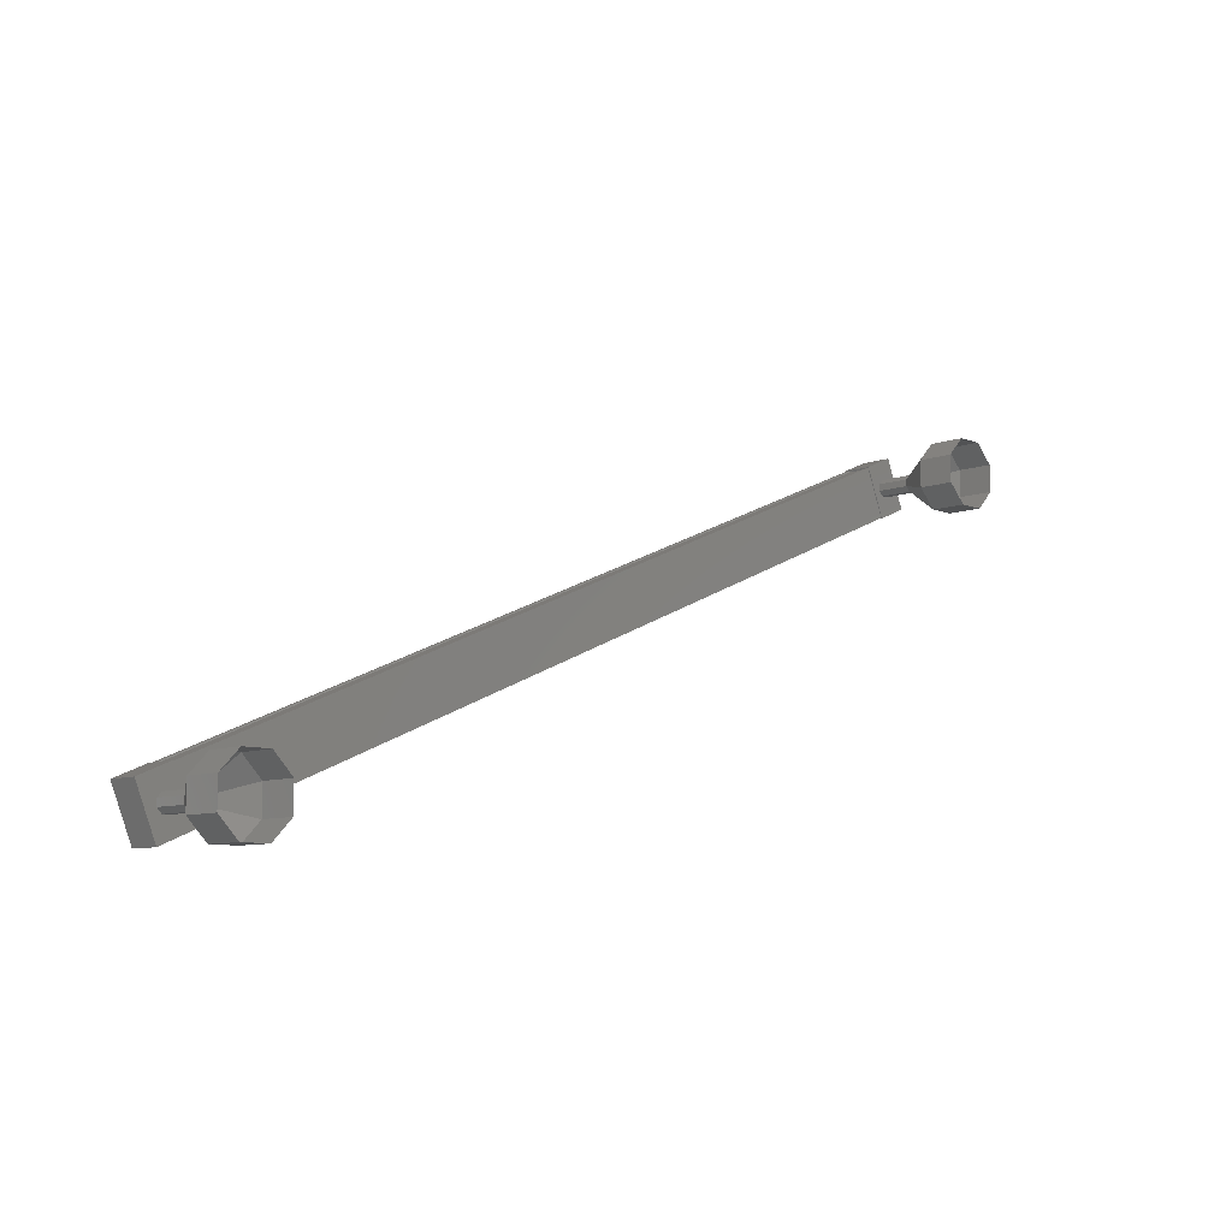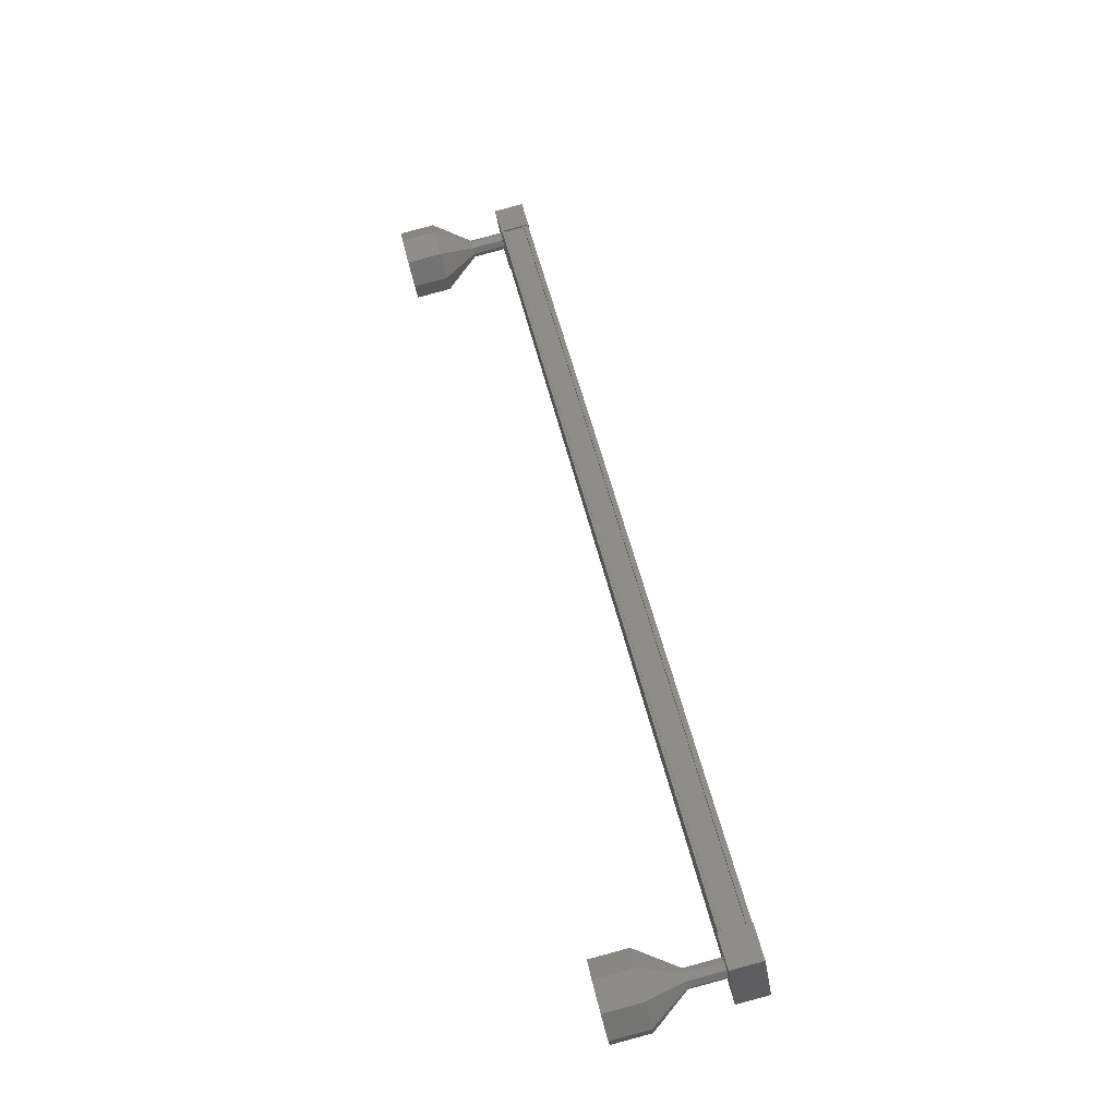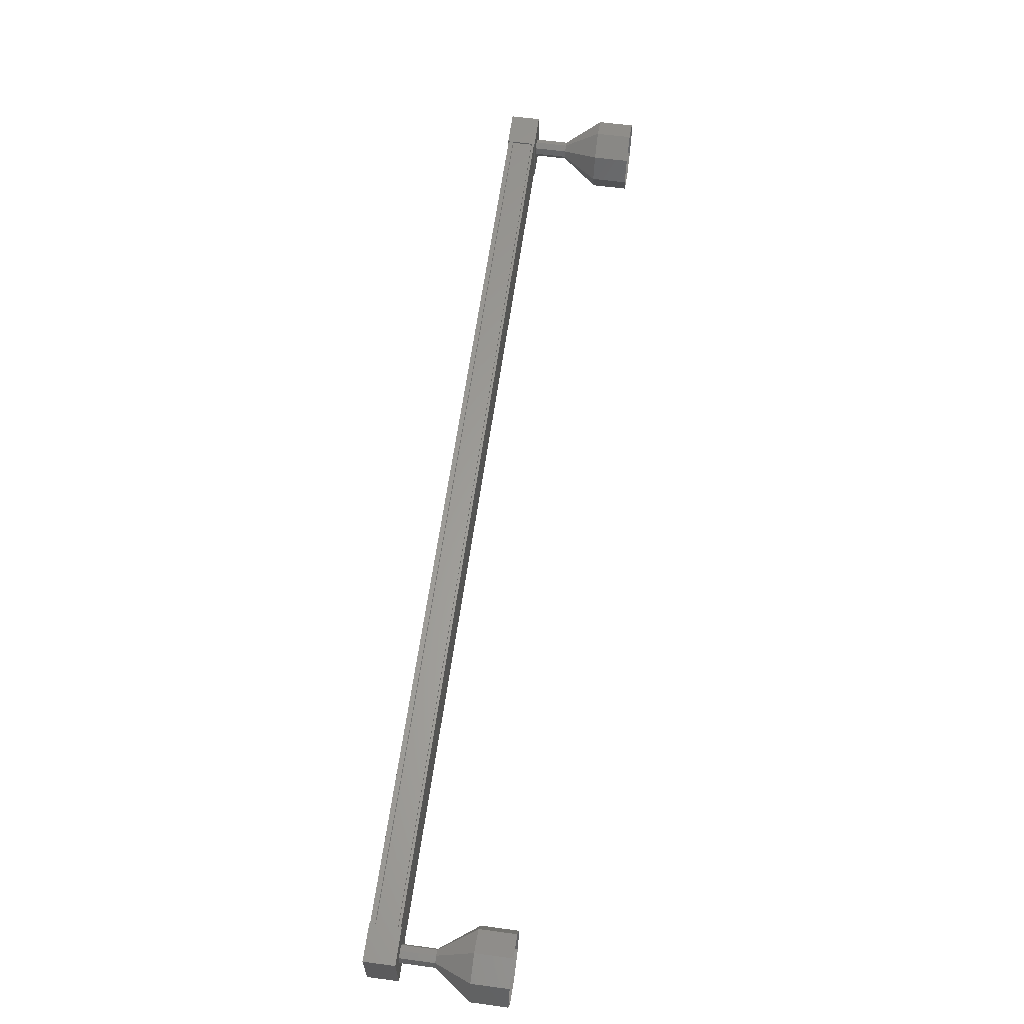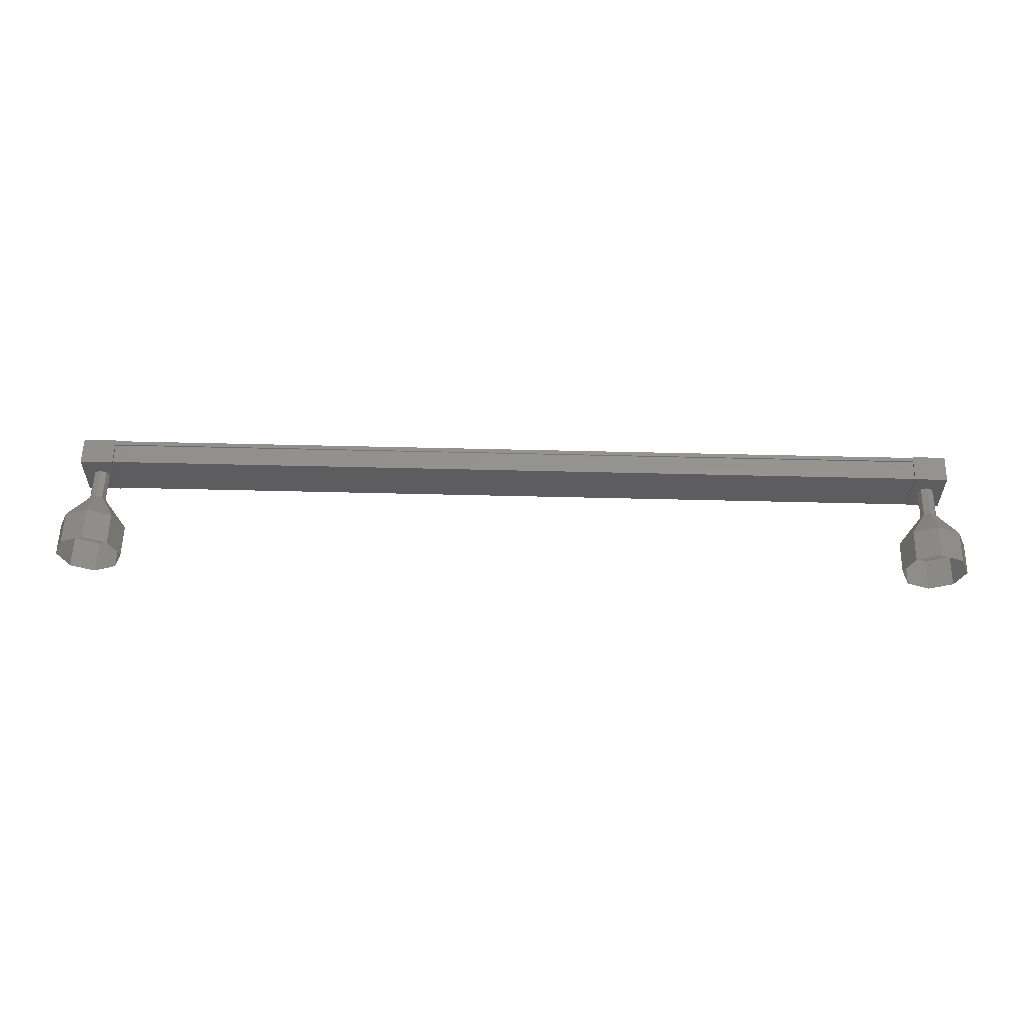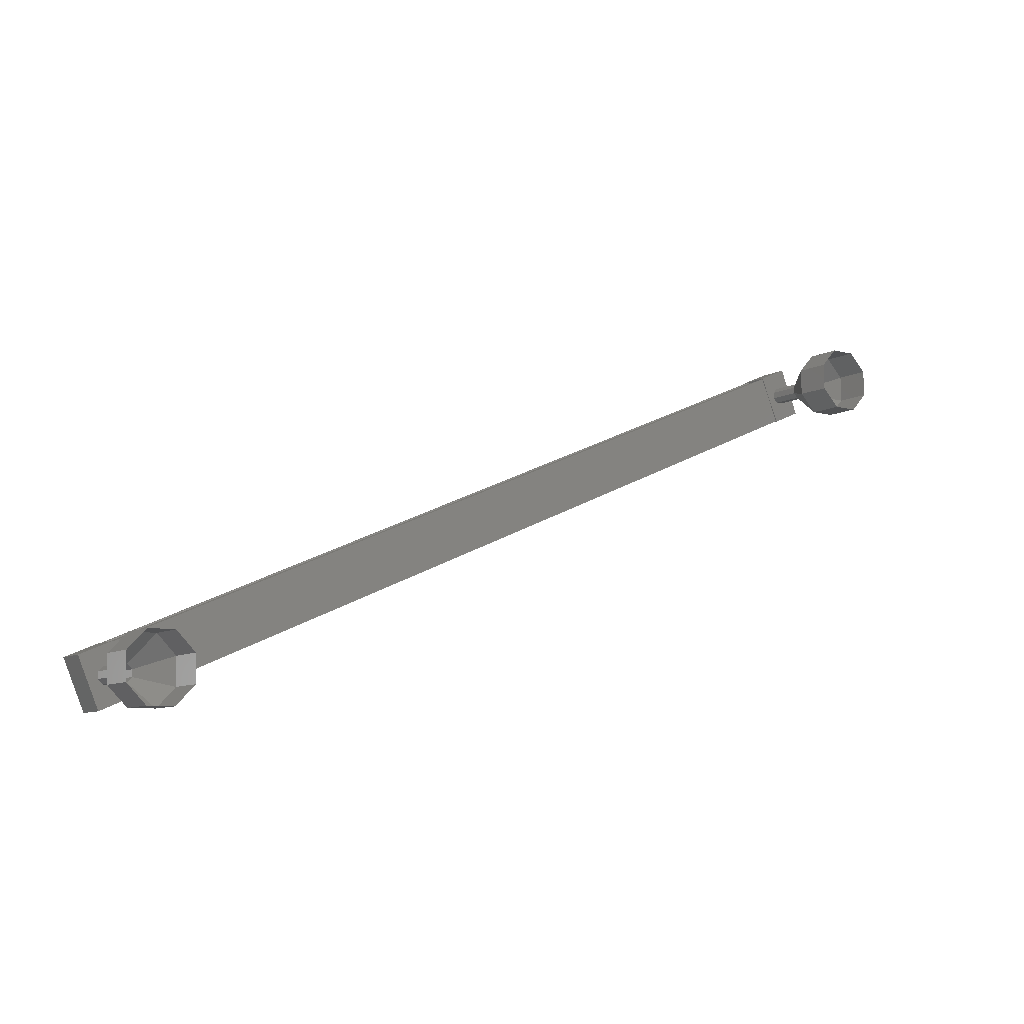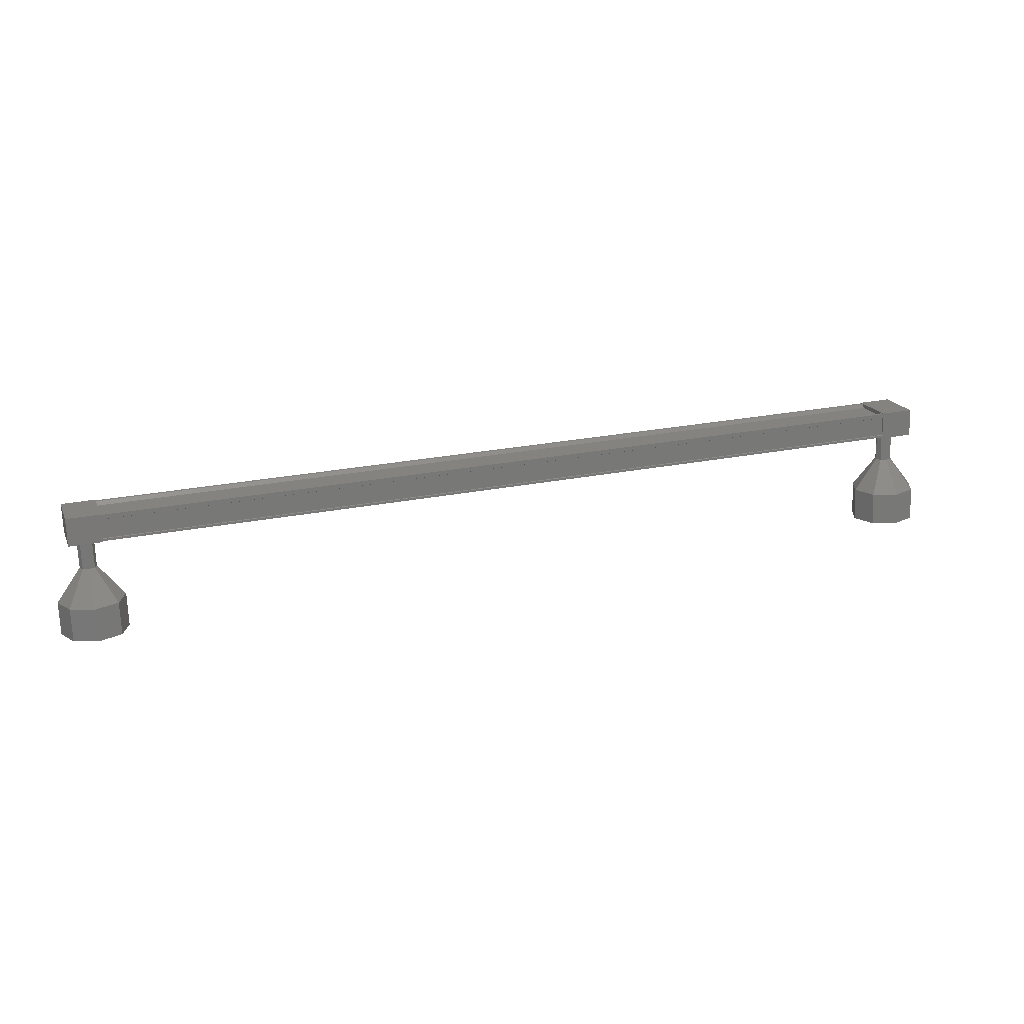
<metadata>
{"format":"stl","ext":"stl","renderer":"f3d","projection":"perspective","resolution":1024,"background":"white","views":[{"elev":-13.2,"azim":-46.4,"up":"+Z"},{"elev":73.7,"azim":75.3,"up":"+Z"},{"elev":36.0,"azim":-82.5,"up":"+Z"},{"elev":-35.4,"azim":-26.3,"up":"+Y"},{"elev":-13.4,"azim":-37.5,"up":"+Z"},{"elev":20.8,"azim":136.0,"up":"+Y"}]}
</metadata>
<code>
# stl→obj: 128 verts, 152 faces
v -48.6 -58.46 354
v -48.63 -58.36 354.1
v -24.85 -58.94 365.7
v -24.9 -58.95 365.8
v -24.33 -59 364.6
v -24.3 -58.88 364.6
v -48.08 -58.3 353
v -24.25 -58.88 364.5
v -48.03 -58.29 352.9
v -24.25 -59.61 364.4
v -48.03 -59.02 352.8
v -24.26 -59.6 364.5
v -48.05 -59.01 352.9
v -48.05 -58.44 352.9
v -24.82 -59.05 365.6
v -48.11 -58.41 353
v -48.03 -58.43 352.9
v -24.25 -59.01 364.5
v -24.27 -59.02 364.5
v -24.53 -58.94 366
v -23.87 -59.71 364.6
v -23.87 -58.87 364.6
v -24.77 -58.85 364.2
v -25.43 -58.92 365.5
v -24.77 -59.68 364.2
v -25.43 -59.76 365.5
v -24.53 -59.78 365.9
v -47.5 -58.29 353.1
v -48.16 -58.36 354.5
v -47.5 -59.13 353.1
v -48.16 -59.2 354.4
v -49.06 -59.17 354
v -49.06 -58.34 354
v -48.4 -58.26 352.7
v -48.4 -59.1 352.6
v -48.68 -58.36 354.2
v -48.68 -58.5 354.2
v -24.9 -59.08 365.8
v -48.66 -58.51 354.2
v -24.88 -59.09 365.8
v -48.66 -59.08 354.1
v -24.88 -59.67 365.7
v -48.68 -59.09 354.2
v -24.9 -59.68 365.7
v -48.68 -59.16 354.2
v -24.9 -59.75 365.7
v -48.03 -59.09 352.8
v -24.25 -59.68 364.4
v -48.47 -60.08 353.4
v -49.14 -61.07 353
v -48.48 -60.09 353.6
v -49.19 -61.11 353.8
v -48.36 -60.1 353.7
v -48.68 -61.14 354.3
v -48.17 -60.1 353.7
v -47.92 -61.14 354.4
v -48.02 -60.1 353.6
v -47.35 -61.11 353.9
v -48.01 -60.09 353.4
v -47.3 -61.07 353.1
v -48.14 -60.08 353.3
v -47.81 -61.04 352.6
v -48.33 -60.08 353.3
v -48.57 -61.04 352.5
v -24.91 -59.68 364.9
v -24.9 -60.67 364.9
v -24.92 -59.69 365.1
v -24.92 -60.68 365.1
v -24.79 -59.69 365.3
v -24.79 -60.69 365.2
v -24.6 -59.69 365.3
v -24.6 -60.69 365.2
v -24.46 -59.69 365.1
v -24.46 -60.69 365.1
v -24.44 -59.68 365
v -24.44 -60.68 364.9
v -24.57 -59.67 364.8
v -24.57 -60.67 364.8
v -24.76 -59.67 364.8
v -24.76 -60.67 364.7
v -25.58 -61.65 364.5
v -25.58 -62.64 364.4
v -25.62 -61.69 365.3
v -25.62 -62.69 365.2
v -25.12 -61.72 365.8
v -25.12 -62.71 365.8
v -24.35 -61.72 365.9
v -24.35 -62.72 365.8
v -23.78 -61.69 365.4
v -23.78 -62.69 365.3
v -23.73 -61.65 364.6
v -23.73 -62.65 364.6
v -24.24 -61.62 364
v -24.24 -62.62 364
v -25 -61.62 364
v -25 -62.62 363.9
v -24.9 -60.66 364.9
v -24.92 -60.67 365.1
v -24.79 -60.68 365.2
v -24.6 -60.68 365.2
v -24.46 -60.68 365.1
v -24.44 -60.67 364.9
v -24.57 -60.66 364.8
v -24.76 -60.66 364.7
v -48.47 -59.1 353.4
v -48.47 -60.09 353.4
v -48.48 -59.11 353.6
v -48.48 -60.1 353.6
v -48.36 -59.11 353.8
v -48.36 -60.11 353.7
v -48.17 -59.11 353.8
v -48.17 -60.11 353.7
v -48.02 -59.11 353.7
v -48.02 -60.11 353.6
v -48.01 -59.1 353.5
v -48.01 -60.1 353.4
v -48.14 -59.09 353.3
v -48.14 -60.09 353.3
v -48.33 -59.09 353.3
v -48.33 -60.09 353.3
v -48.57 -62.04 352.5
v -49.14 -62.07 353
v -49.19 -62.11 353.7
v -48.68 -62.13 354.3
v -47.92 -62.14 354.3
v -47.35 -62.11 353.8
v -47.3 -62.07 353.1
v -47.81 -62.04 352.5
f 1 2 3
f 3 2 4
f 5 6 7
f 7 6 8
f 8 9 7
f 10 11 12
f 12 11 13
f 13 14 12
f 3 15 1
f 1 15 5
f 5 16 1
f 7 16 5
f 9 8 17
f 17 8 18
f 18 14 17
f 19 14 18
f 12 14 19
f 20 21 22
f 22 21 23
f 23 24 22
f 25 24 23
f 26 24 25
f 25 21 26
f 26 21 27
f 27 21 20
f 20 24 27
f 22 24 20
f 28 29 30
f 30 29 31
f 31 32 30
f 29 32 31
f 33 32 29
f 29 34 33
f 33 34 32
f 32 34 35
f 35 30 32
f 34 30 35
f 28 30 34
f 34 29 28
f 2 36 4
f 4 36 37
f 37 38 4
f 39 38 37
f 40 38 39
f 39 41 40
f 40 41 42
f 42 41 43
f 43 44 42
f 45 44 43
f 46 44 45
f 45 47 46
f 46 47 48
f 48 47 10
f 25 23 21
f 24 26 27
f 47 11 10
f 49 50 51
f 51 50 52
f 52 53 51
f 54 53 52
f 55 53 54
f 54 56 55
f 55 56 57
f 57 56 58
f 58 59 57
f 60 59 58
f 61 59 60
f 60 62 61
f 61 62 63
f 63 62 64
f 64 49 63
f 50 49 64
f 65 66 67
f 67 66 68
f 68 69 67
f 70 69 68
f 71 69 70
f 70 72 71
f 71 72 73
f 73 72 74
f 74 75 73
f 76 75 74
f 77 75 76
f 76 78 77
f 77 78 79
f 79 78 80
f 80 65 79
f 66 65 80
f 81 82 83
f 83 82 84
f 84 85 83
f 86 85 84
f 87 85 86
f 86 88 87
f 87 88 89
f 89 88 90
f 90 91 89
f 92 91 90
f 93 91 92
f 92 94 93
f 93 94 95
f 95 94 96
f 96 81 95
f 82 81 96
f 97 81 98
f 98 81 83
f 83 99 98
f 85 99 83
f 100 99 85
f 85 87 100
f 100 87 101
f 101 87 89
f 89 102 101
f 91 102 89
f 103 102 91
f 91 93 103
f 103 93 104
f 104 93 95
f 95 97 104
f 81 97 95
f 105 106 107
f 107 106 108
f 108 109 107
f 110 109 108
f 111 109 110
f 110 112 111
f 111 112 113
f 113 112 114
f 114 115 113
f 116 115 114
f 117 115 116
f 116 118 117
f 117 118 119
f 119 118 120
f 120 105 119
f 106 105 120
f 64 121 50
f 50 121 122
f 122 52 50
f 123 52 122
f 54 52 123
f 123 124 54
f 54 124 56
f 56 124 125
f 125 58 56
f 126 58 125
f 60 58 126
f 126 127 60
f 60 127 62
f 62 127 128
f 128 64 62
f 121 64 128

</code>
